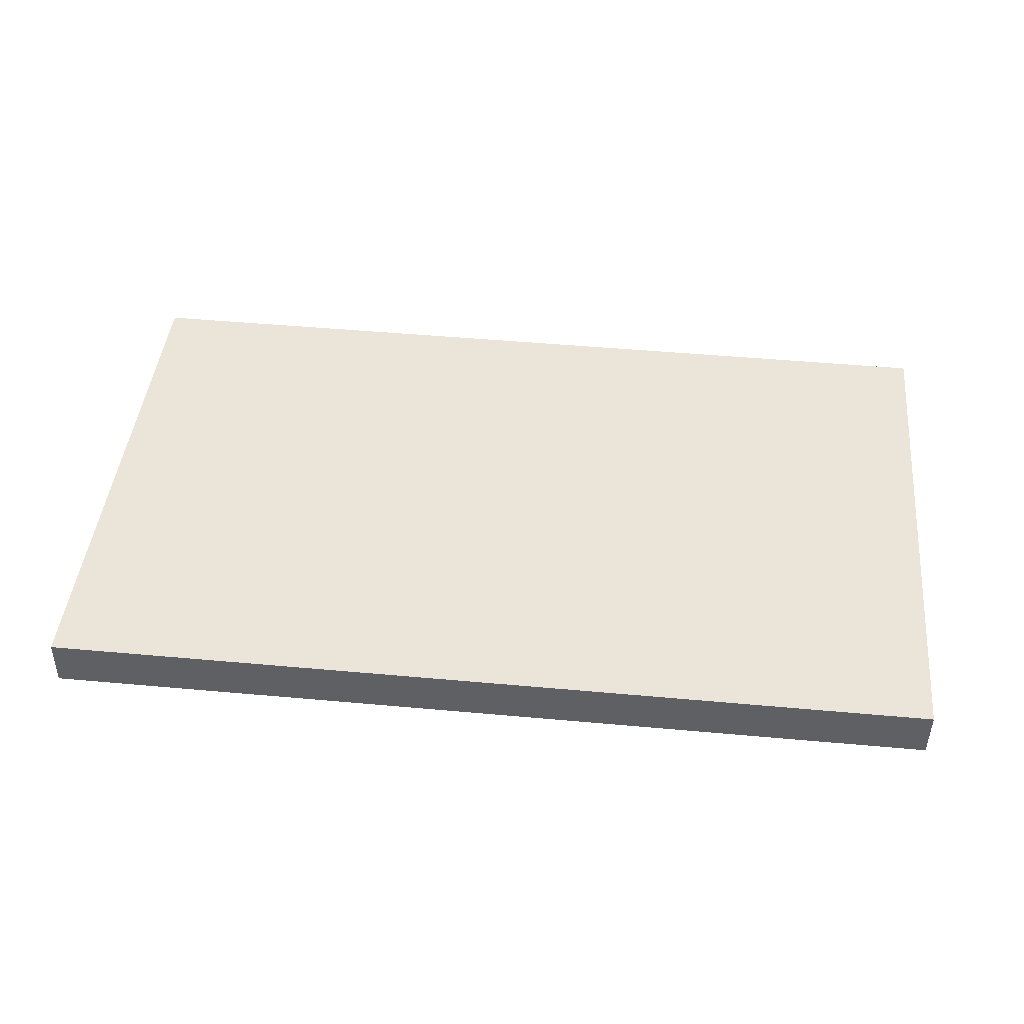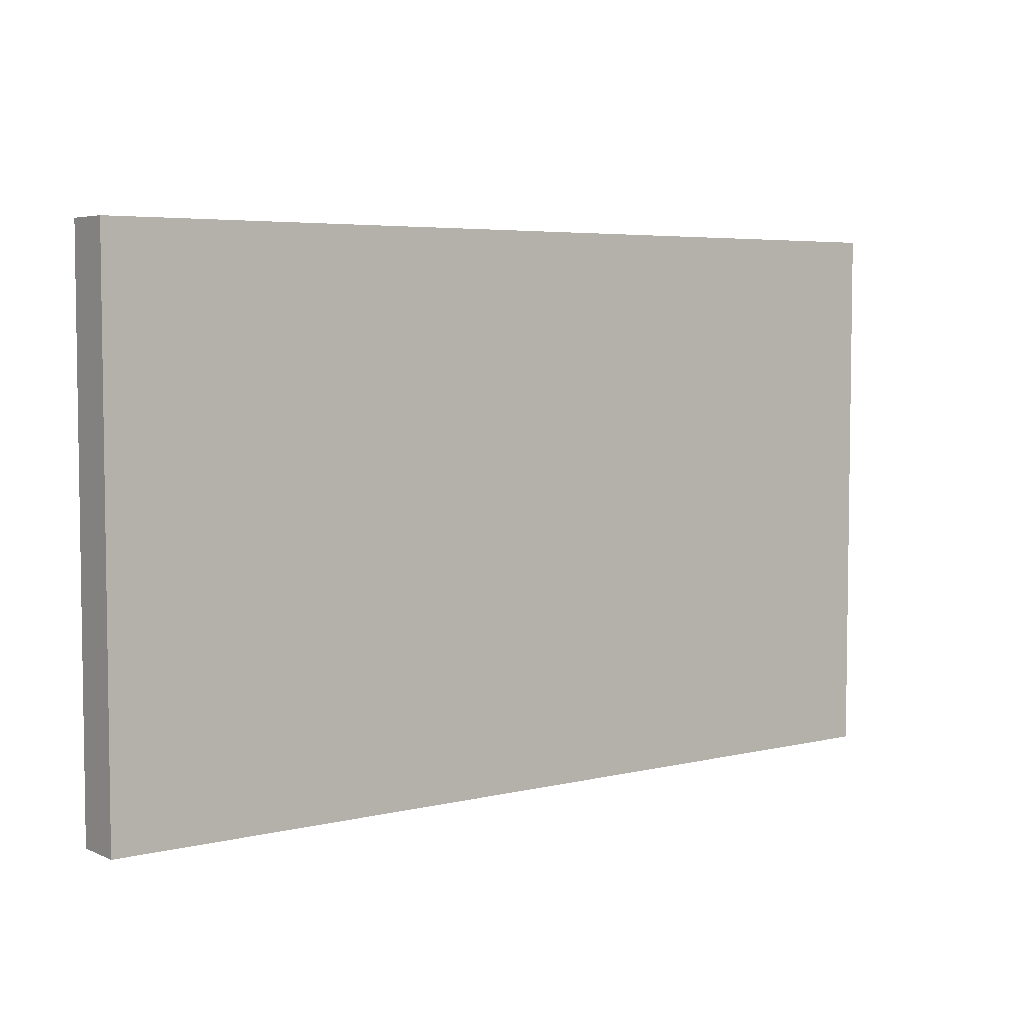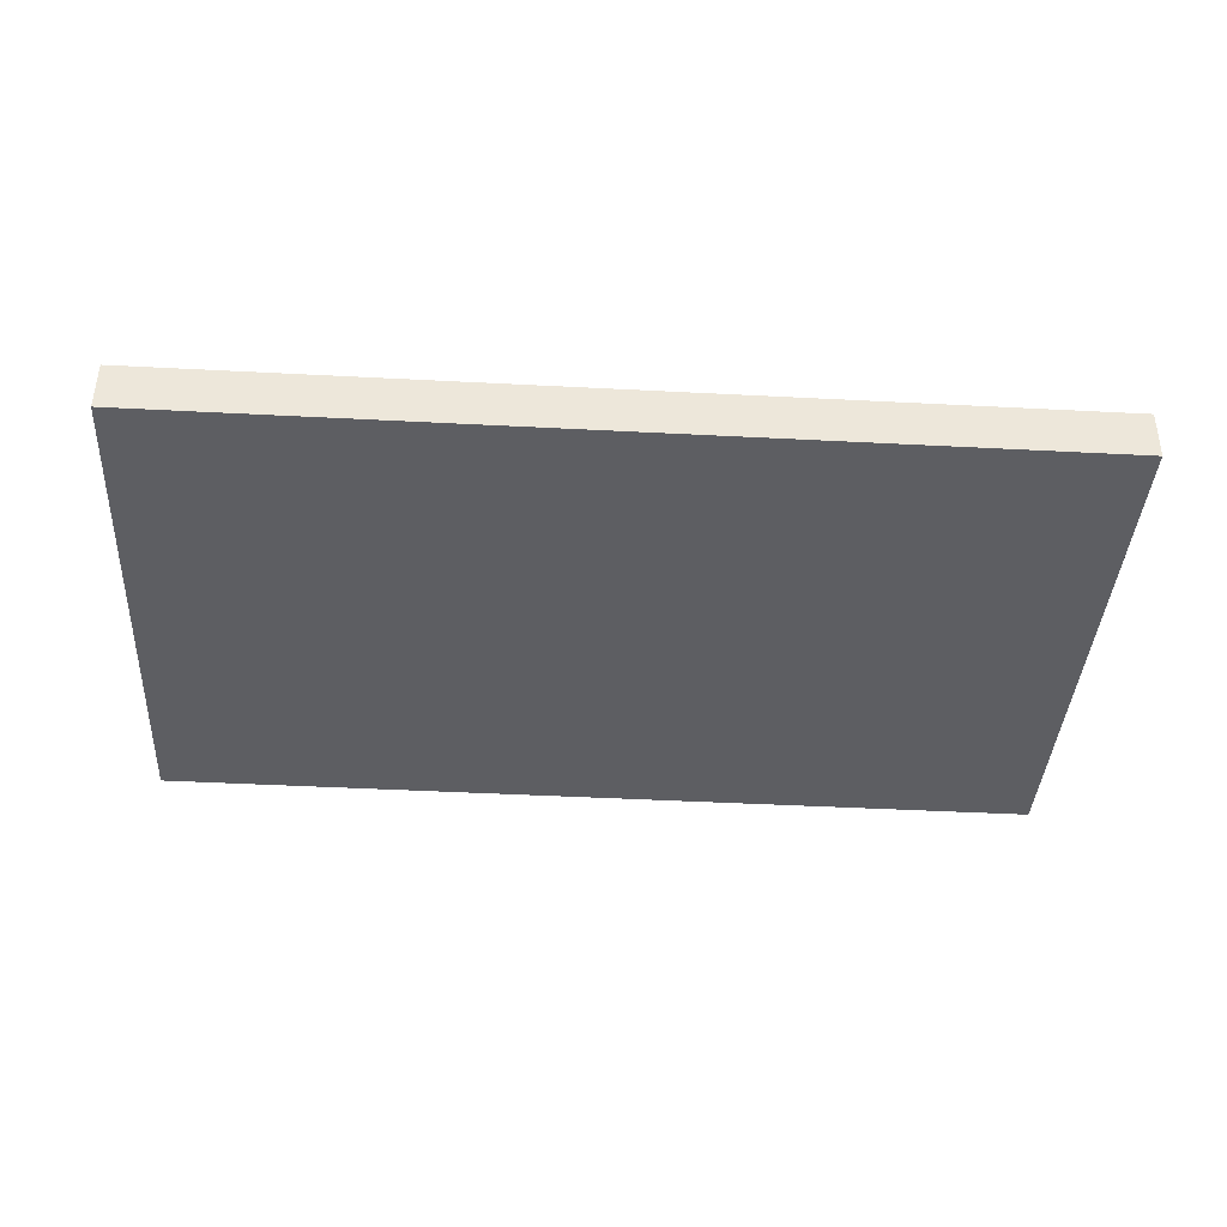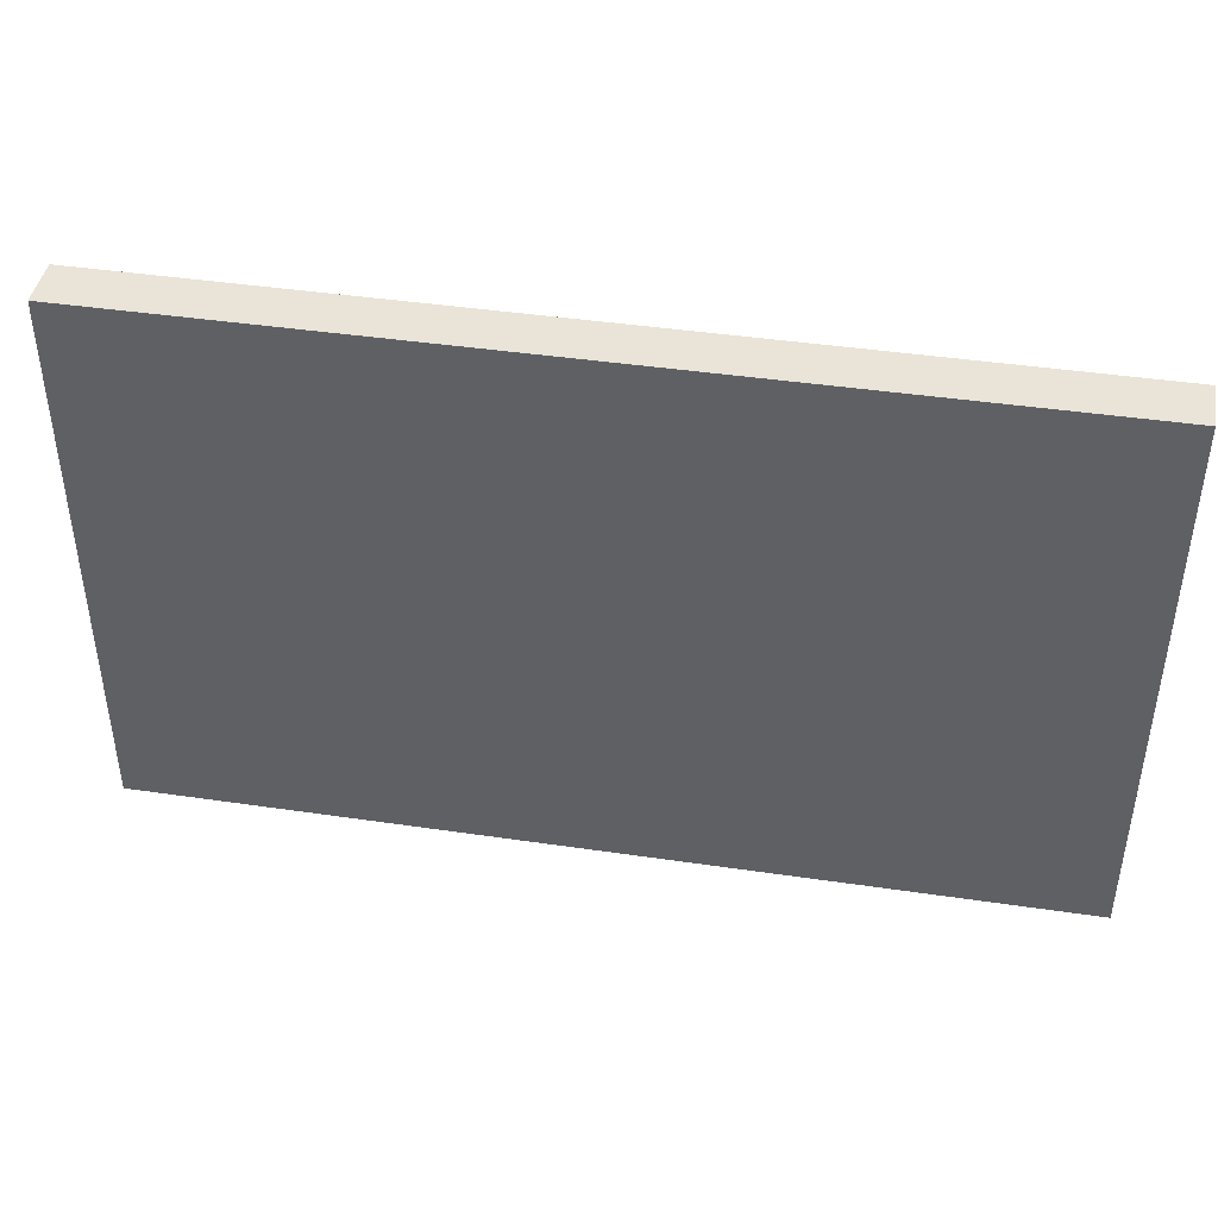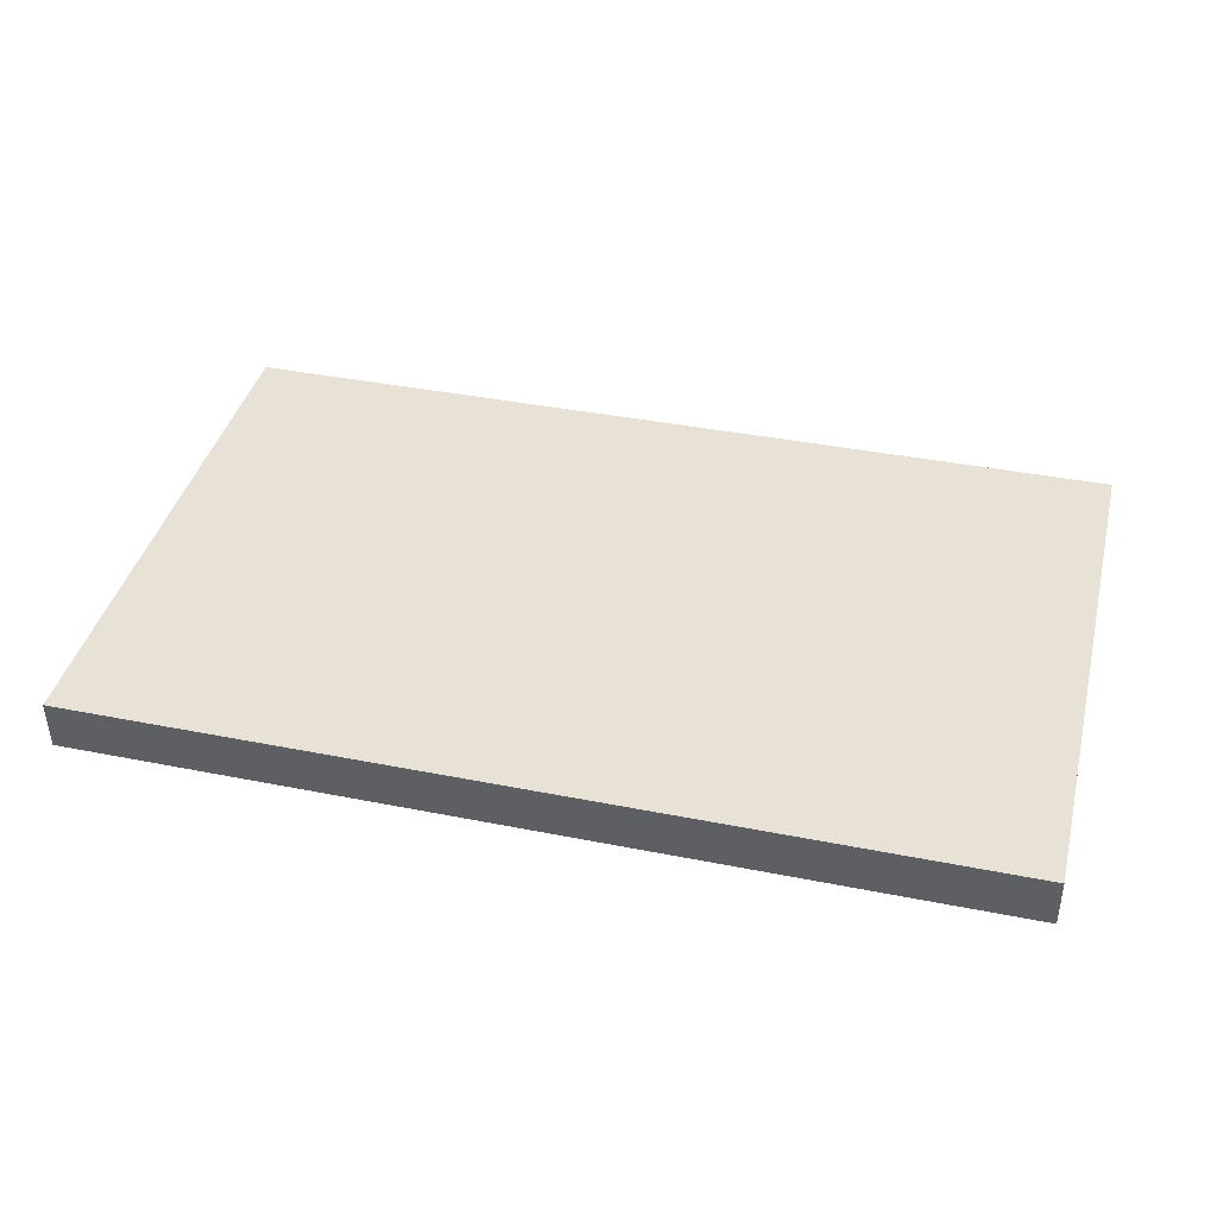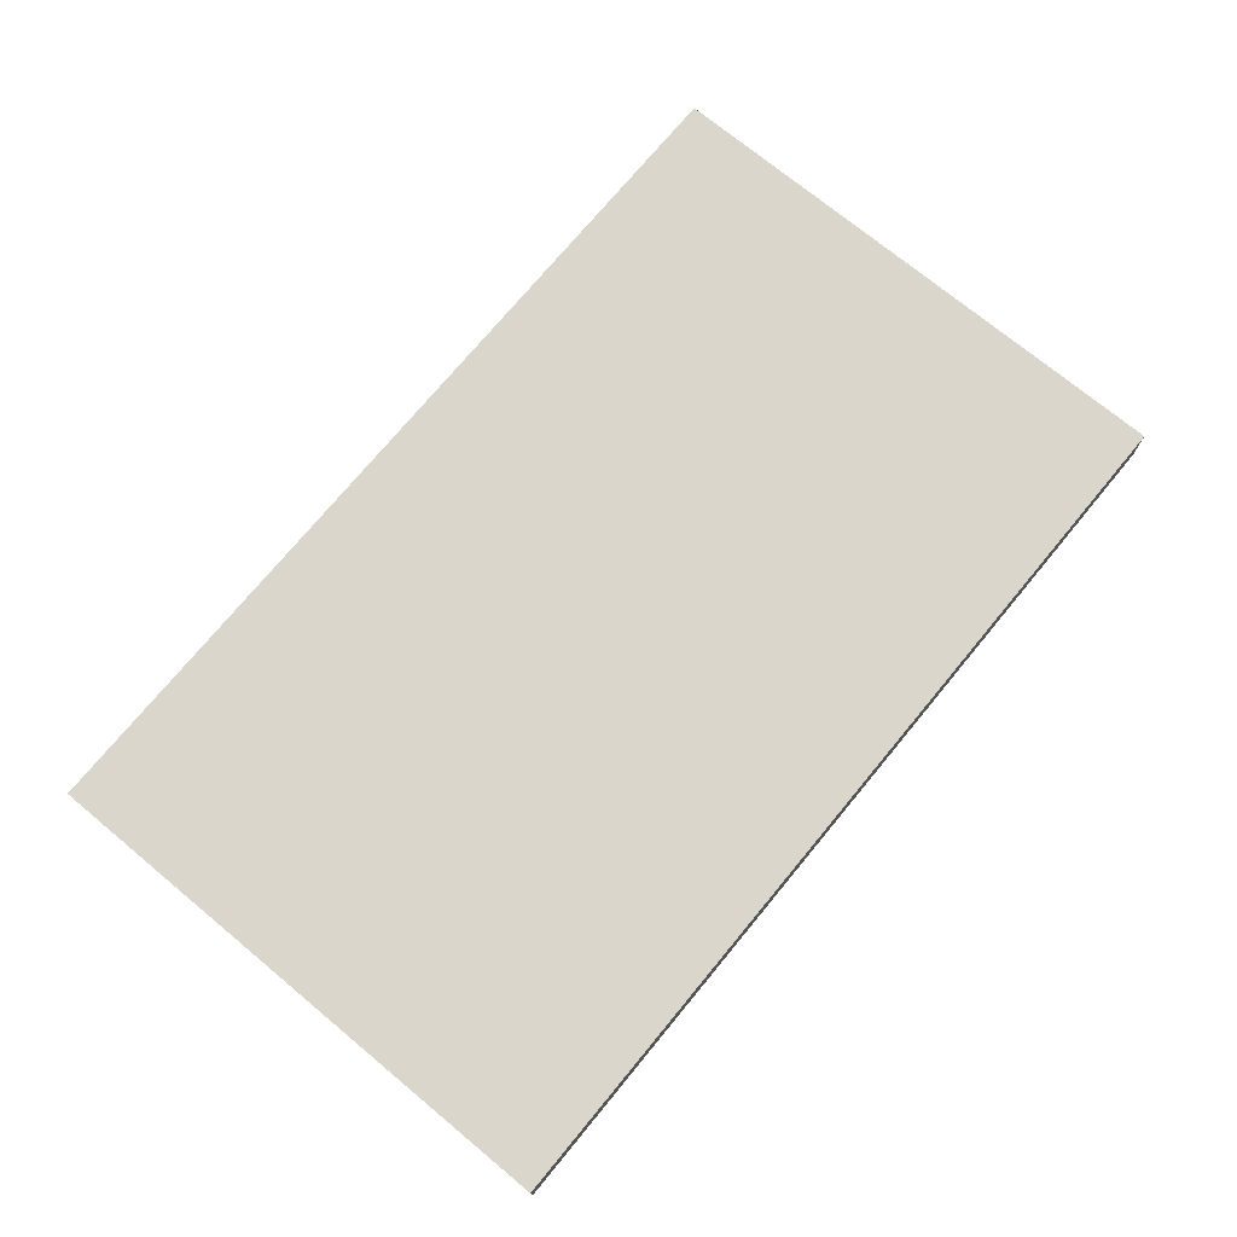
<metadata>
{"format":"obj","ext":"obj","renderer":"f3d","projection":"perspective","resolution":1024,"background":"white","views":[{"elev":44.3,"azim":-174.3,"up":"+Y"},{"elev":5.0,"azim":-36.6,"up":"+Z"},{"elev":-38.8,"azim":176.7,"up":"+Y"},{"elev":42.8,"azim":10.4,"up":"+Z"},{"elev":40.6,"azim":14.1,"up":"+Y"},{"elev":73.1,"azim":-50.4,"up":"+Y"}]}
</metadata>
<code>
o Cube_Cube.001
v -0.08597 0.008533 -0.05239
v 0.08589 0.009983 -0.05239
v -0.08597 0.008533 0.05239
v 0.08589 0.009983 0.05239
v -0.08589 -0.000873 -0.05239
v 0.08597 0.000577 -0.05239
v -0.08589 -0.000873 0.05239
v 0.08597 0.000577 0.05239
f 1 3 4 2
f 3 7 8 4
f 7 5 6 8
f 5 1 2 6
f 3 1 5 7
f 8 6 2 4

</code>
